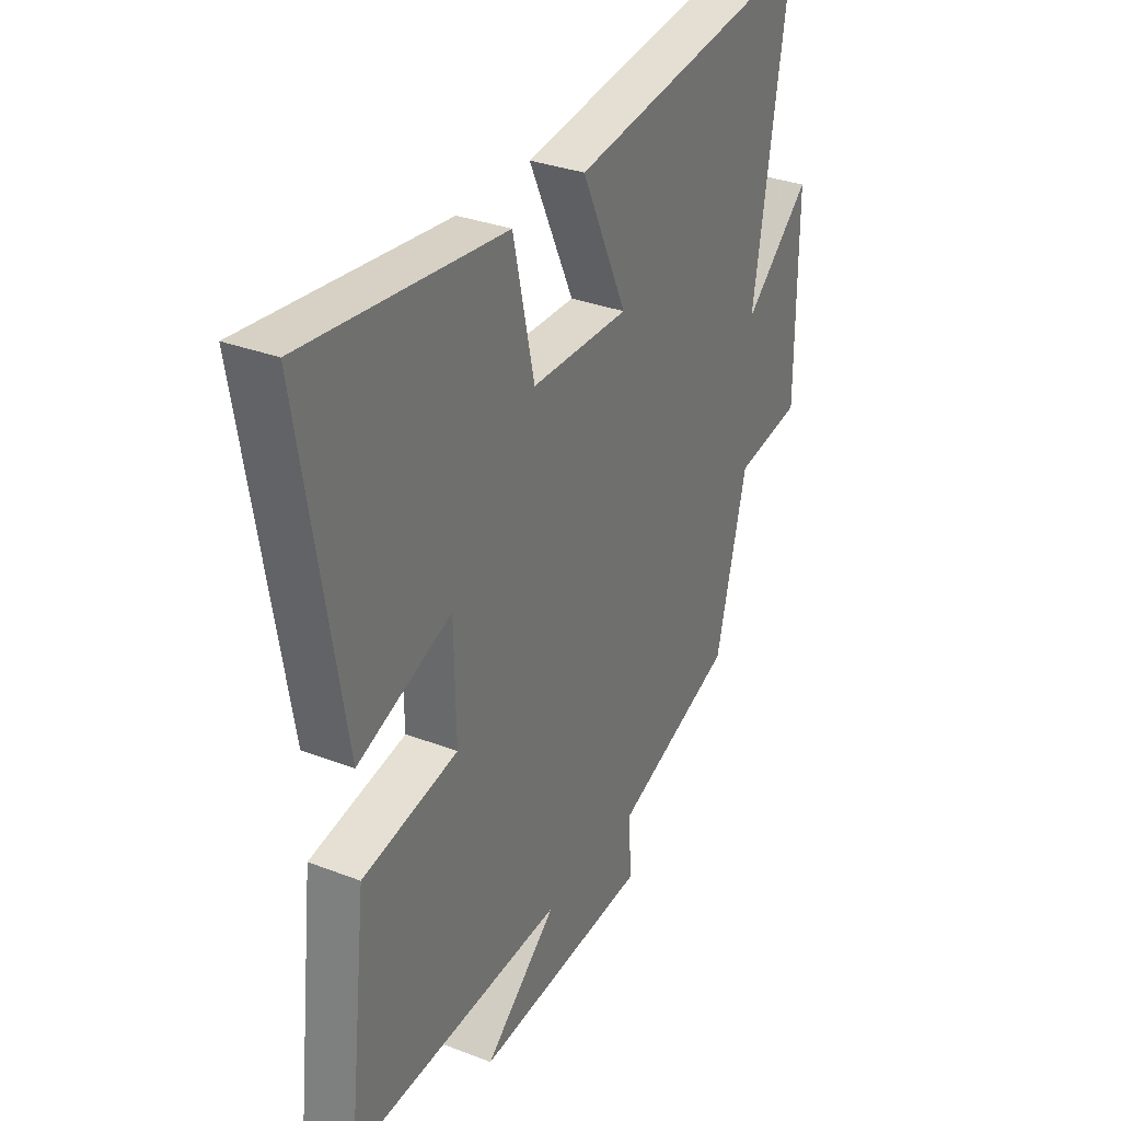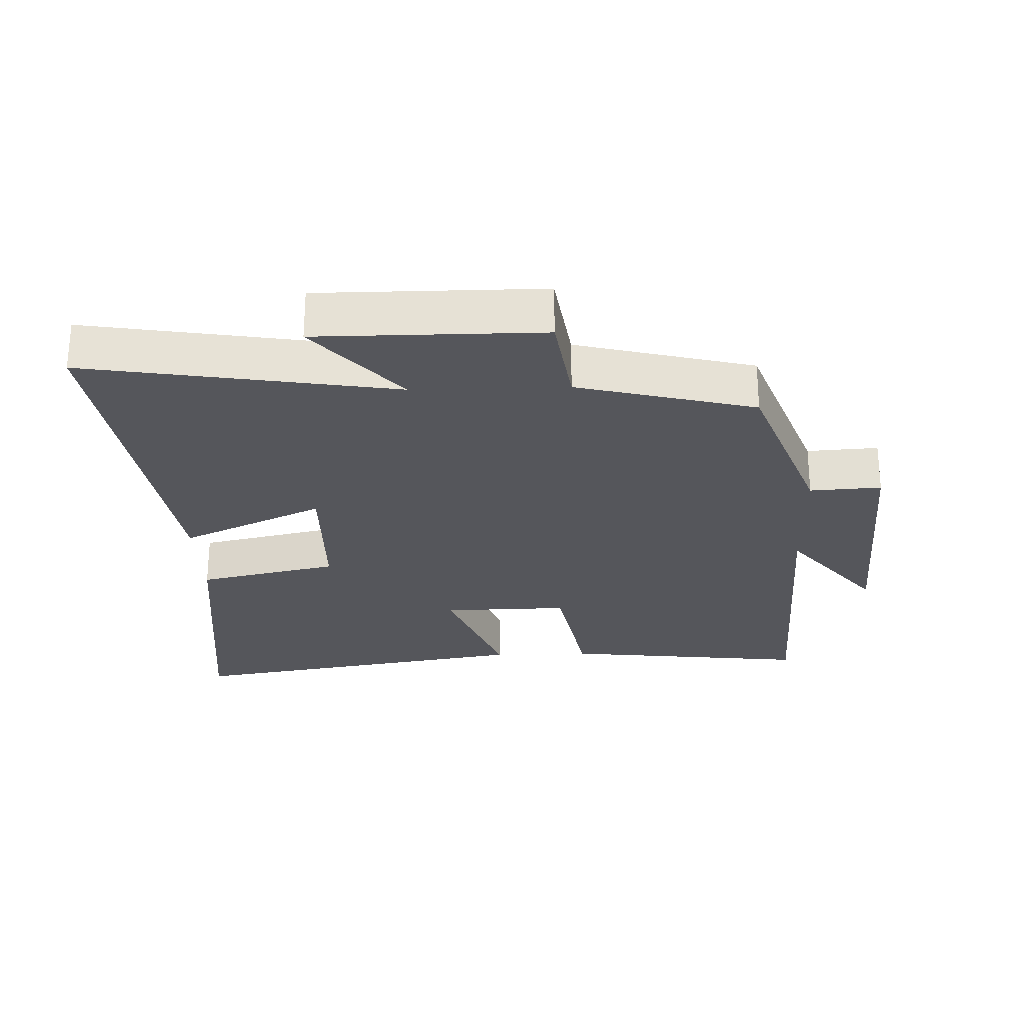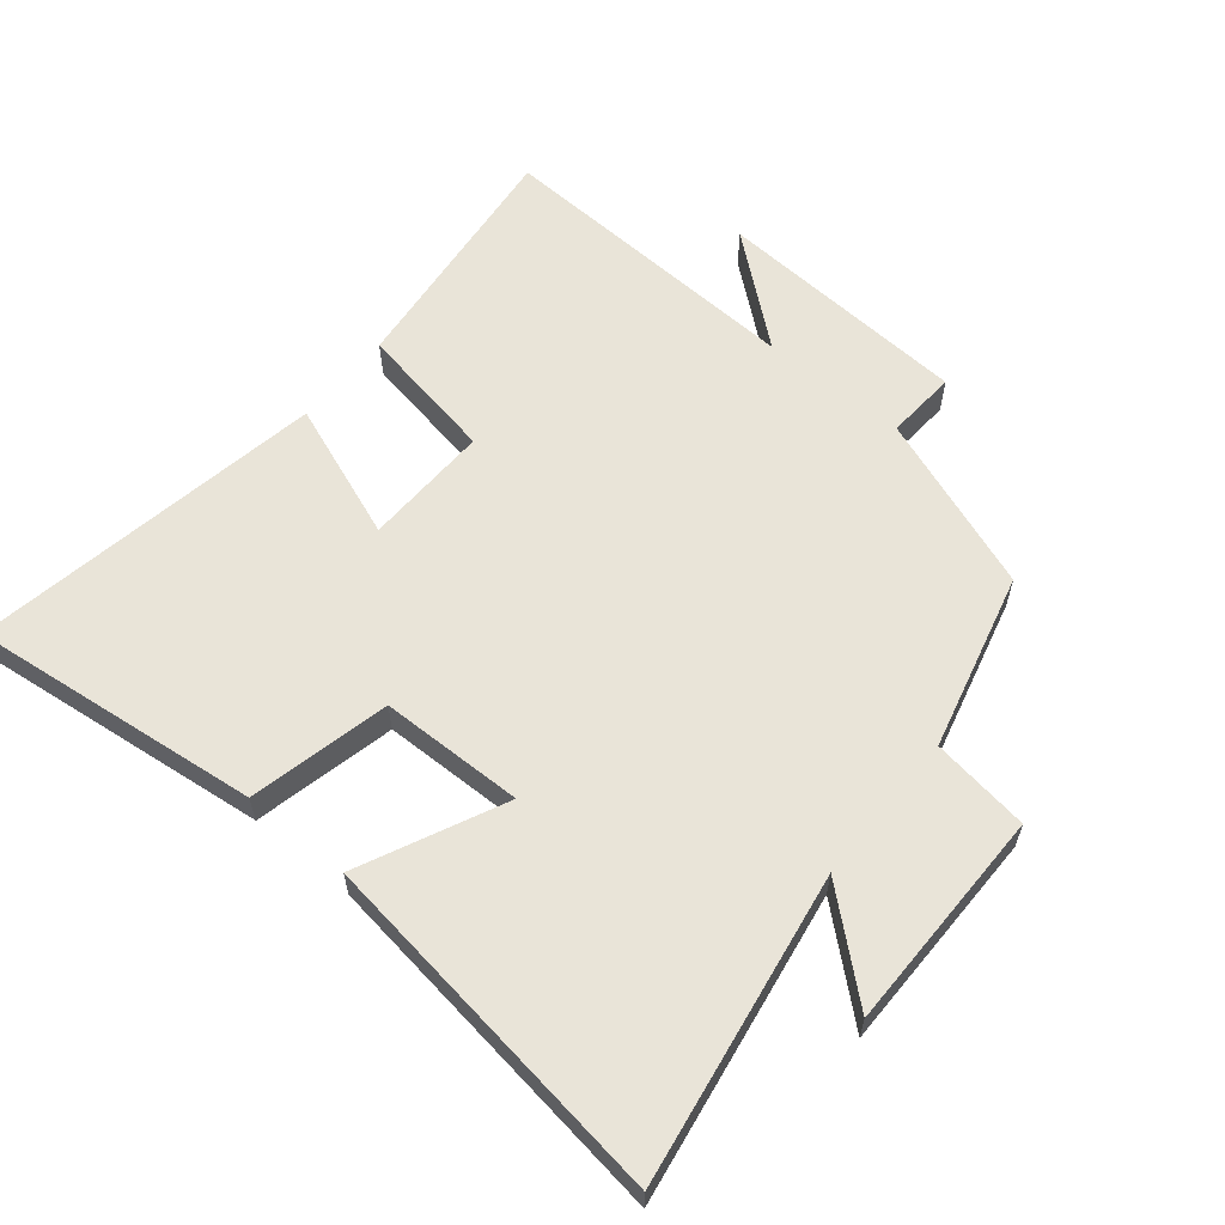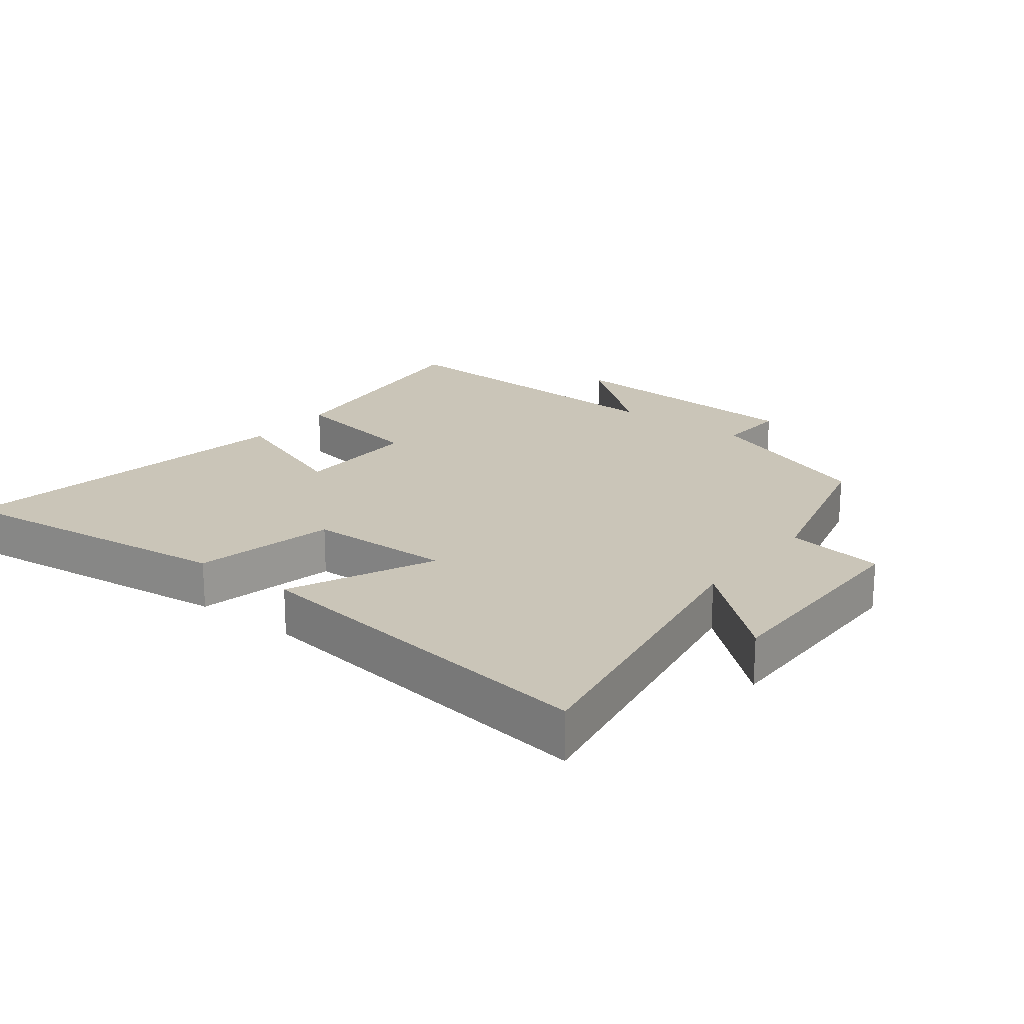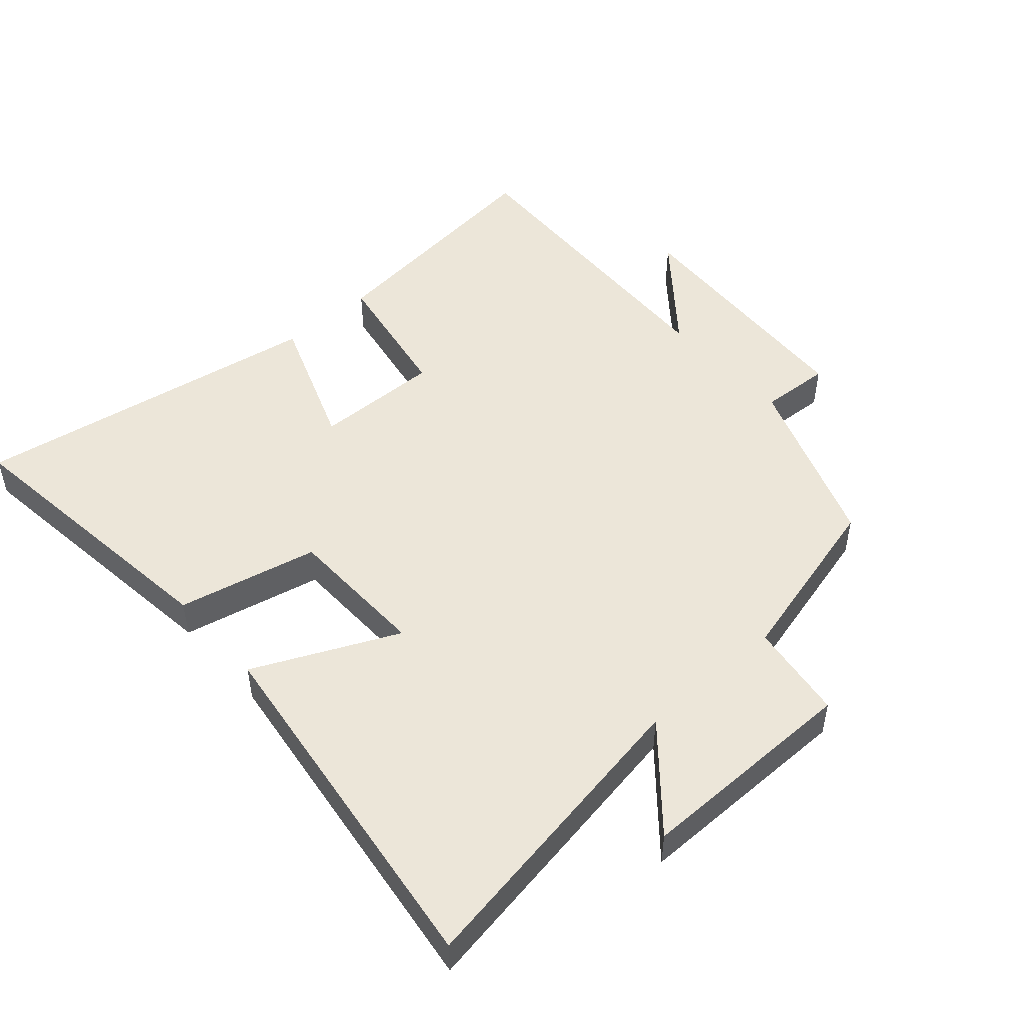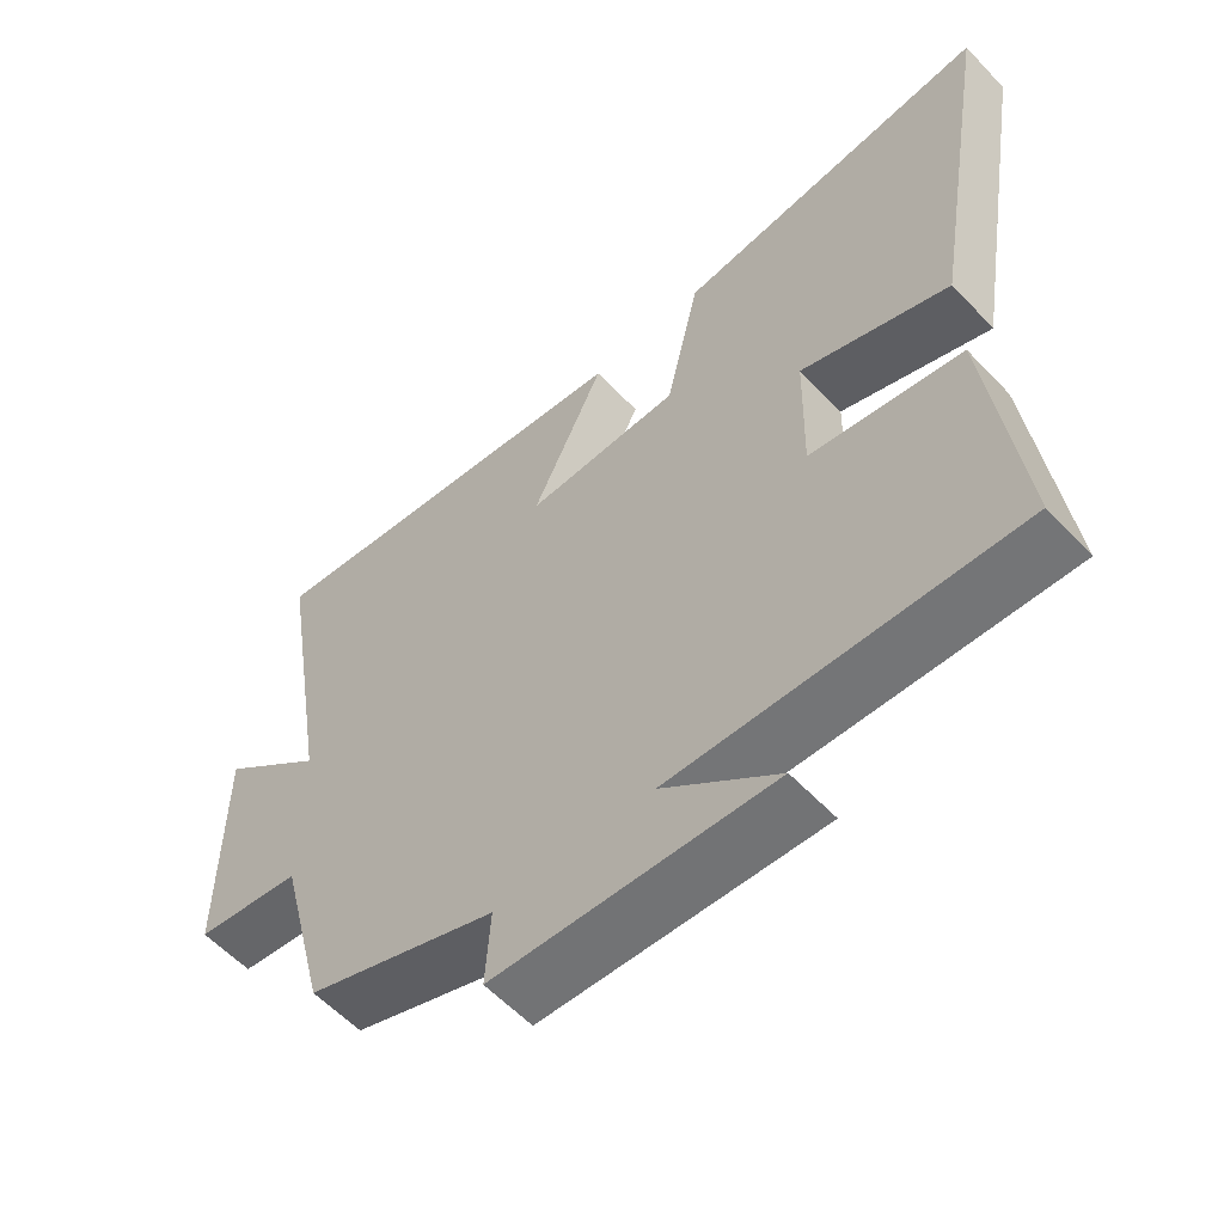
<metadata>
{"format":"obj","ext":"obj","renderer":"f3d","projection":"perspective","resolution":1024,"background":"white","views":[{"elev":32.2,"azim":-61.7,"up":"+Z"},{"elev":-26.2,"azim":91.9,"up":"+Y"},{"elev":60.1,"azim":39.5,"up":"+Y"},{"elev":20.4,"azim":37.5,"up":"+Y"},{"elev":49.2,"azim":48.3,"up":"+Y"},{"elev":-58.4,"azim":-137.1,"up":"+Z"}]}
</metadata>
<code>
v -0.591 0.07 0.552
v -0.145 0.07 0.5
v -0.097 0.07 0.285
v 0.123 0.07 0.281
v 0.021 0.07 0.5
v 0.578 0.07 0.576
v 0.5 0.07 0.105
v 0.65 0.07 0.235
v 0.65 0.07 -0.107
v 0.5 0.07 -0.129
v 0.431 0.07 -0.4
v 0.161 0.07 -0.5
v 0.168 0.07 -0.609
v -0.224 0.07 -0.633
v -0.061 0.07 -0.5
v -0.543 0.07 -0.522
v -0.5 0.07 -0.142
v -0.286 0.07 -0.103
v -0.29 0.07 0.091
v -0.5 0.07 0.012
v -0.591 0 0.552
v -0.145 0 0.5
v -0.097 0 0.285
v 0.123 0 0.281
v 0.021 0 0.5
v 0.578 0 0.576
v 0.5 0 0.105
v 0.65 0 0.235
v 0.65 0 -0.107
v 0.5 0 -0.129
v 0.431 0 -0.4
v 0.161 0 -0.5
v 0.168 0 -0.609
v -0.224 0 -0.633
v -0.061 0 -0.5
v -0.543 0 -0.522
v -0.5 0 -0.142
v -0.286 0 -0.103
v -0.29 0 0.091
v -0.5 0 0.012
f 19 20 1 2
f 18 19 2 3
f 15 16 17 18
f 15 18 3 4
f 12 13 14 15
f 10 11 12 15
f 10 15 4
f 7 8 9 10
f 7 10 4 5
f 5 6 7
f 22 21 40 39
f 23 22 39 38
f 38 37 36 35
f 24 23 38 35
f 35 34 33 32
f 35 32 31 30
f 24 35 30
f 30 29 28 27
f 25 24 30 27
f 27 26 25
f 1 21 22 2
f 2 22 23 3
f 3 23 24 4
f 4 24 25 5
f 5 25 26 6
f 6 26 27 7
f 7 27 28 8
f 8 28 29 9
f 9 29 30 10
f 10 30 31 11
f 11 31 32 12
f 12 32 33 13
f 13 33 34 14
f 14 34 35 15
f 15 35 36 16
f 16 36 37 17
f 17 37 38 18
f 18 38 39 19
f 19 39 40 20
f 20 40 21 1

</code>
